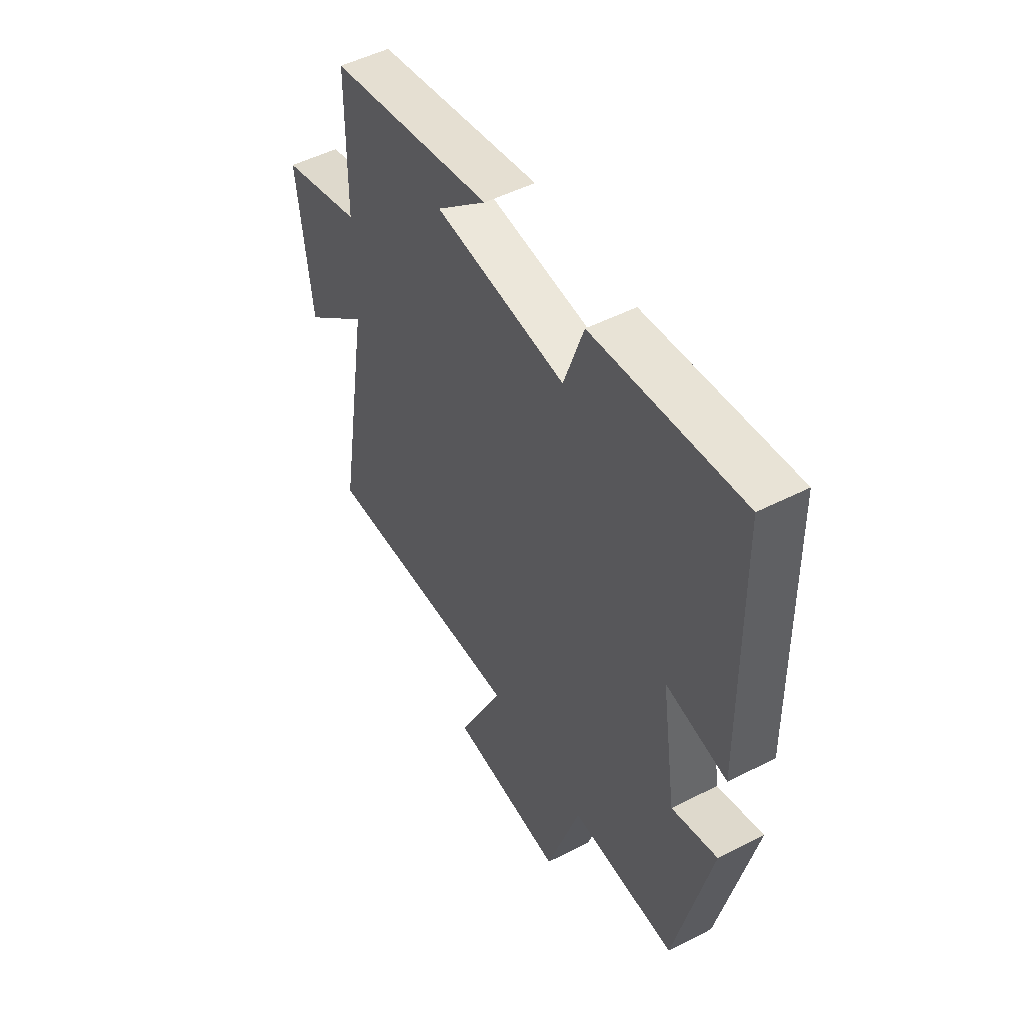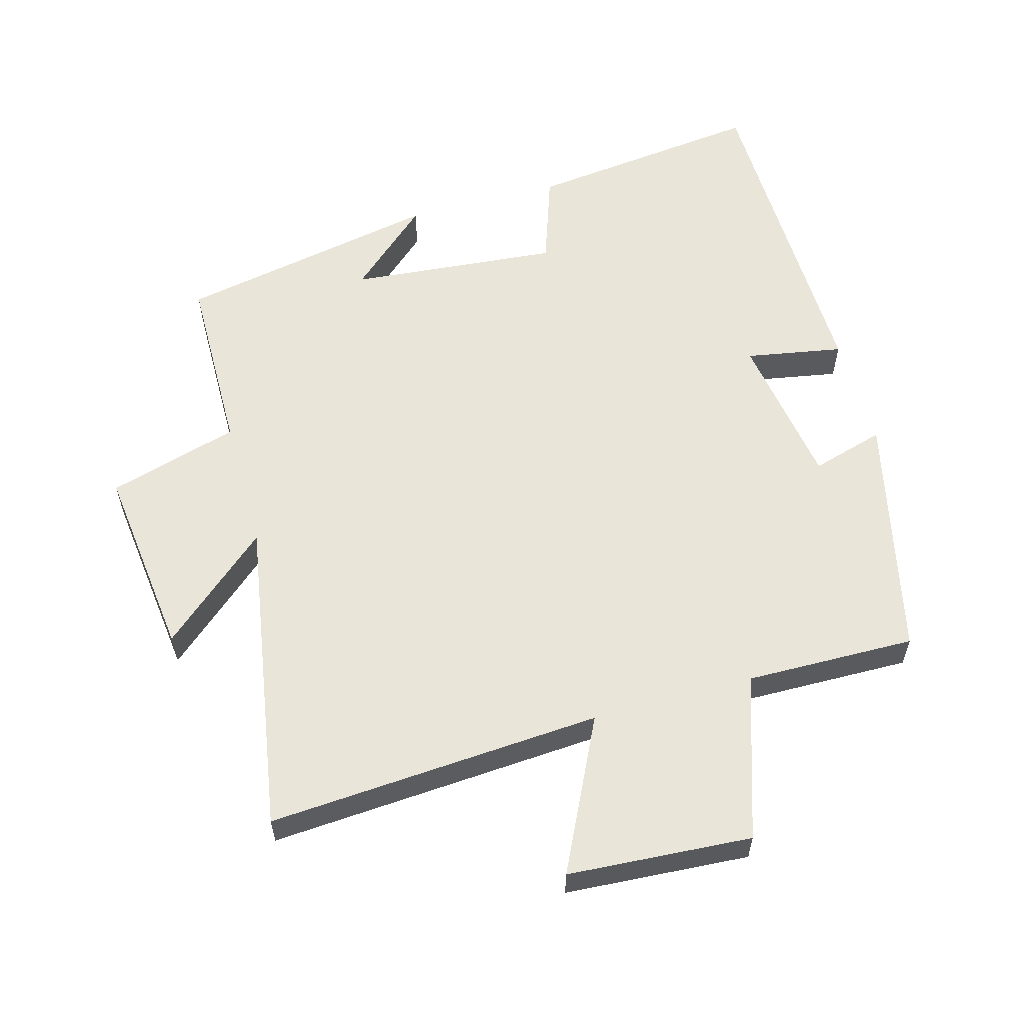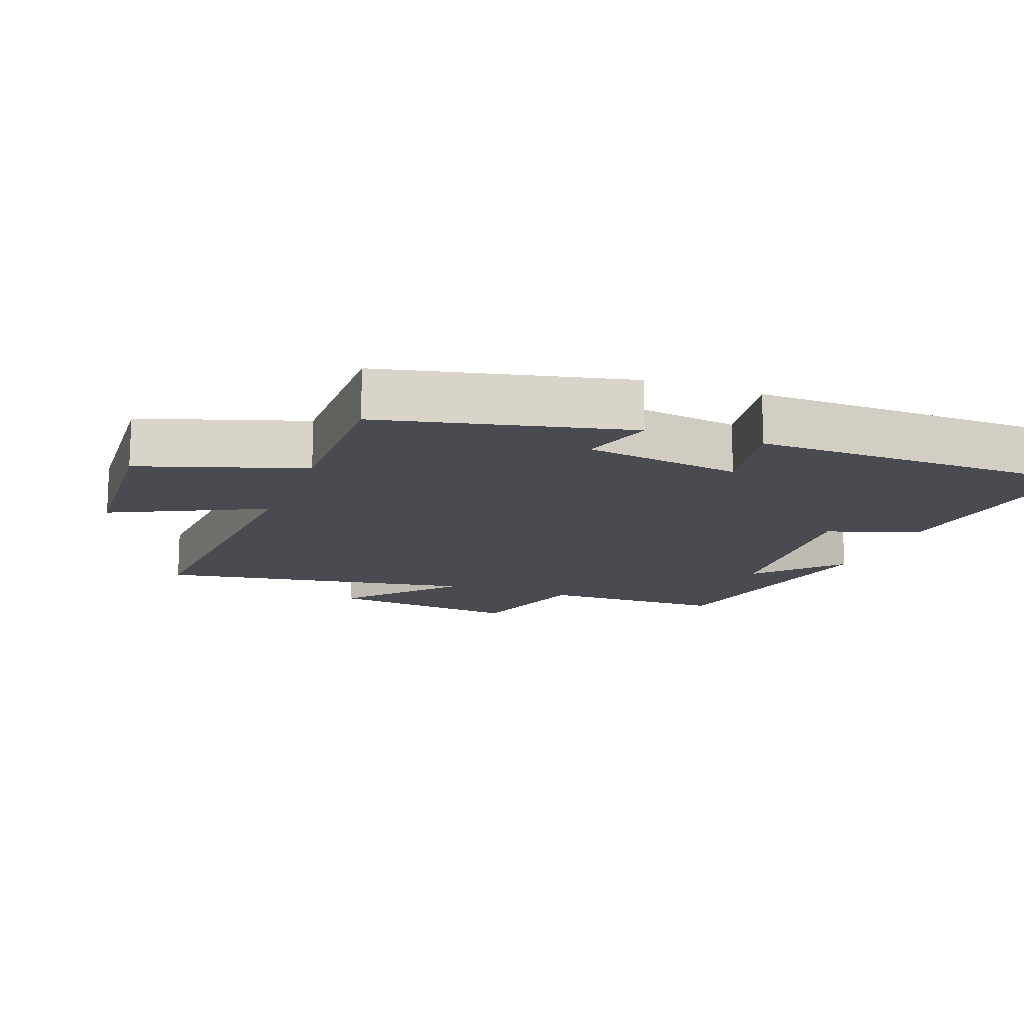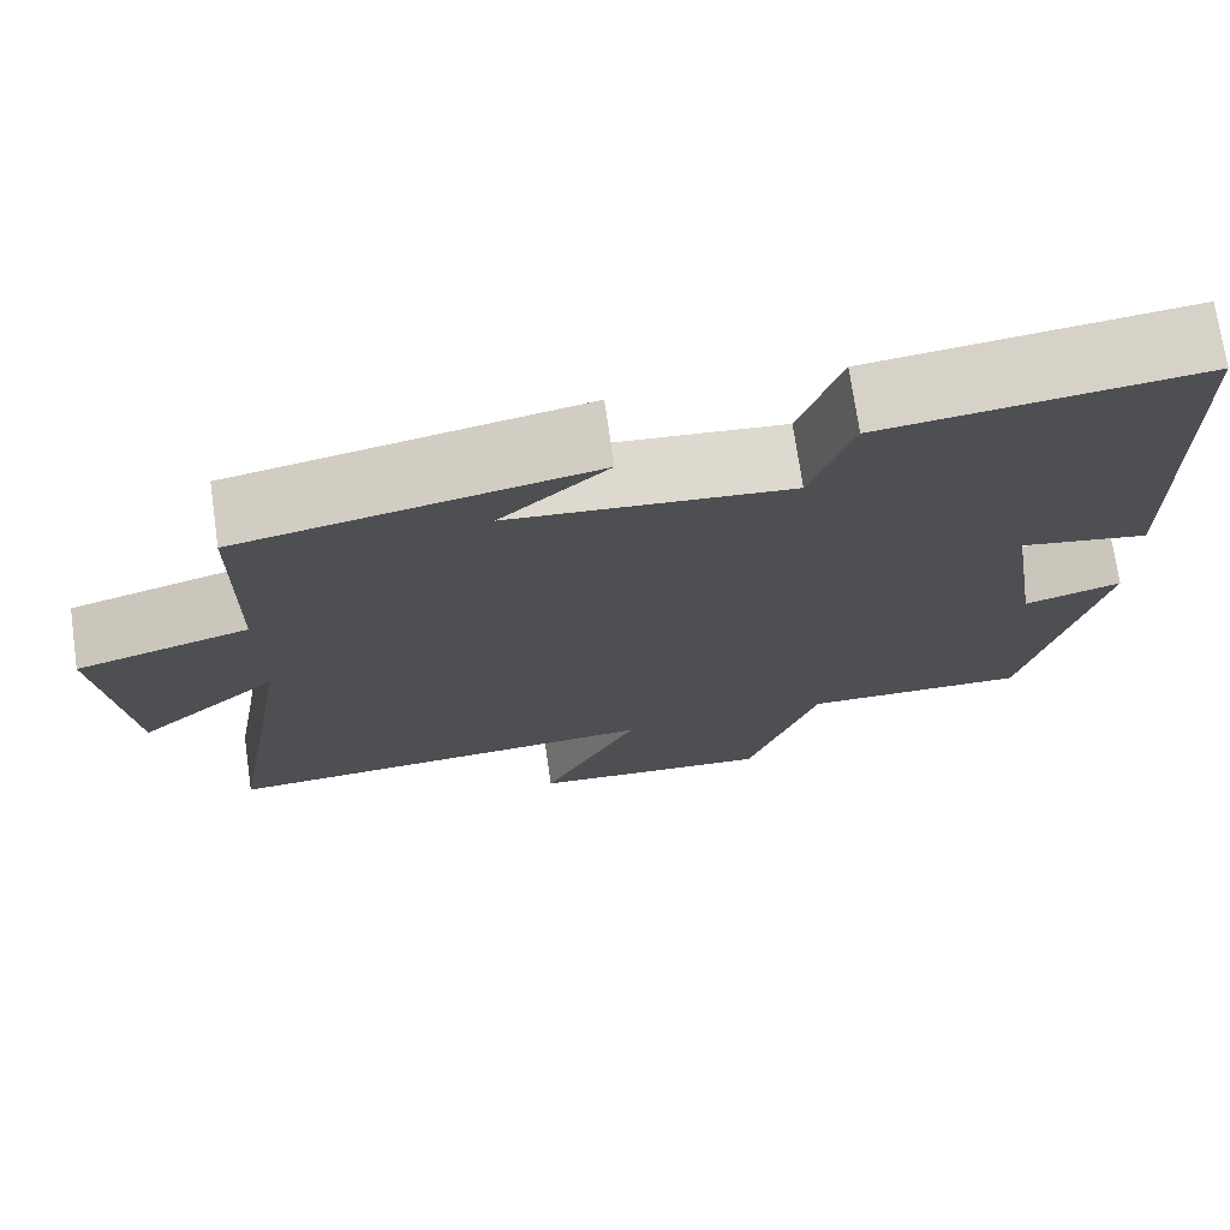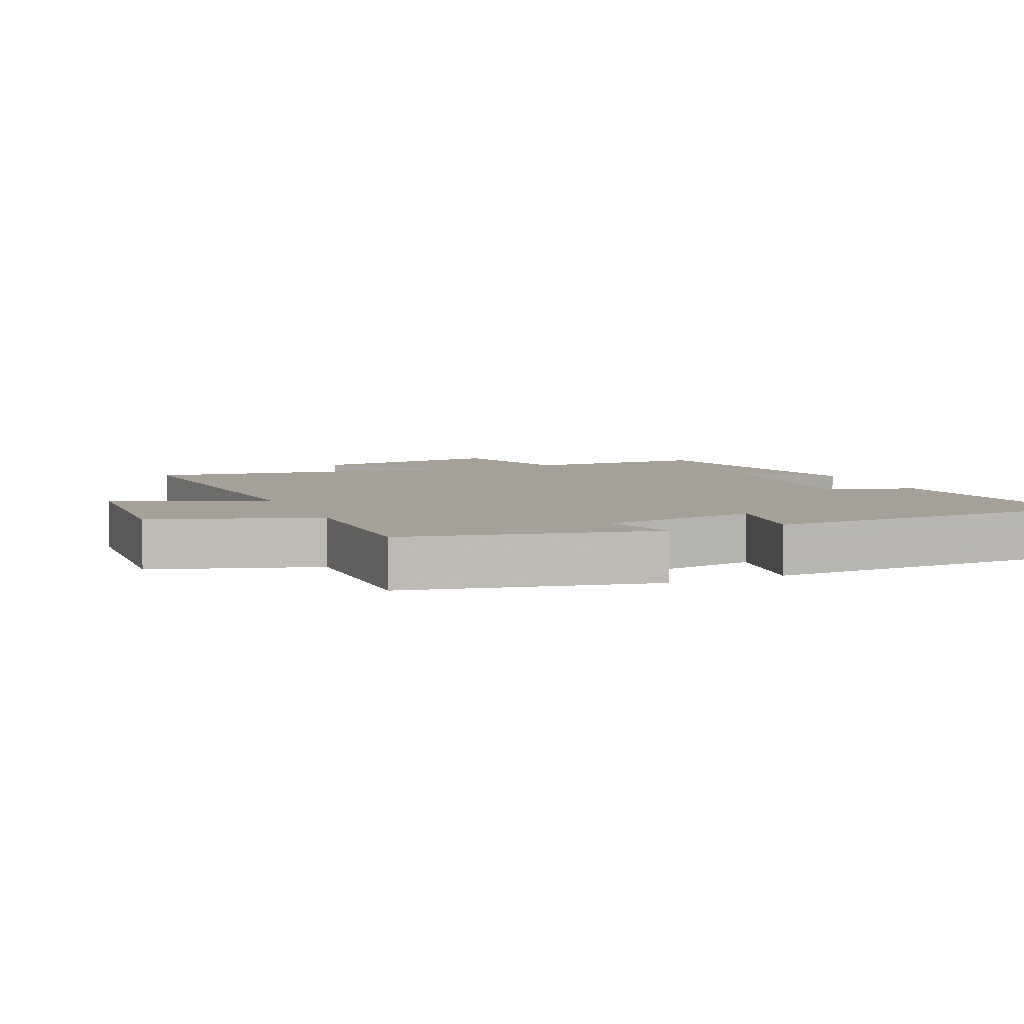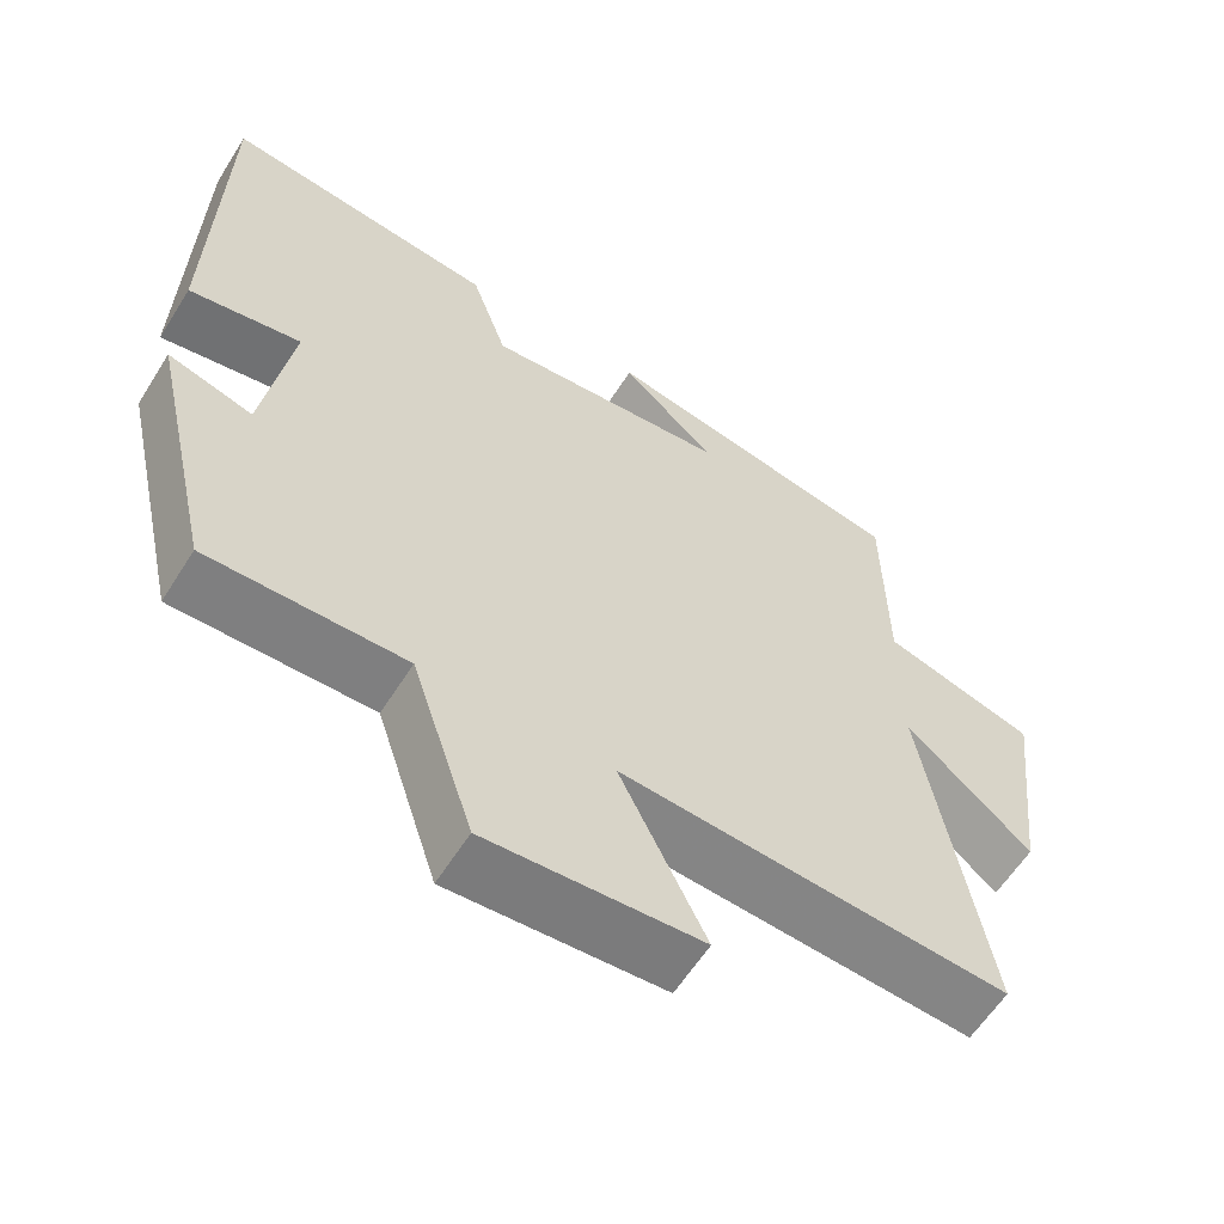
<metadata>
{"format":"obj","ext":"obj","renderer":"f3d","projection":"perspective","resolution":1024,"background":"white","views":[{"elev":50.5,"azim":-119.2,"up":"+Z"},{"elev":58.3,"azim":164.5,"up":"+Y"},{"elev":-14.4,"azim":-110.6,"up":"+Y"},{"elev":72.9,"azim":171.8,"up":"+Z"},{"elev":6.1,"azim":-113.9,"up":"+Y"},{"elev":-60.2,"azim":-32.1,"up":"+Z"}]}
</metadata>
<code>
v 0.579 0.07 -0.534
v 0.081 0.07 -0.5
v 0.191 0.07 -0.726
v -0.083 0.07 -0.744
v -0.163 0.07 -0.5
v -0.416 0.07 -0.504
v -0.5 0.07 -0.137
v -0.391 0.07 -0.169
v -0.355 0.07 0.065
v -0.5 0.07 0.039
v -0.491 0.07 0.543
v -0.137 0.07 0.5
v -0.09 0.07 0.362
v 0.224 0.07 0.39
v 0.103 0.07 0.5
v 0.497 0.07 0.422
v 0.5 0.07 0.146
v 0.695 0.07 0.089
v 0.661 0.07 -0.201
v 0.5 0.07 -0.06
v 0.579 0 -0.534
v 0.081 0 -0.5
v 0.191 0 -0.726
v -0.083 0 -0.744
v -0.163 0 -0.5
v -0.416 0 -0.504
v -0.5 0 -0.137
v -0.391 0 -0.169
v -0.355 0 0.065
v -0.5 0 0.039
v -0.491 0 0.543
v -0.137 0 0.5
v -0.09 0 0.362
v 0.224 0 0.39
v 0.103 0 0.5
v 0.497 0 0.422
v 0.5 0 0.146
v 0.695 0 0.089
v 0.661 0 -0.201
v 0.5 0 -0.06
f 17 18 19 20
f 16 17 20
f 14 15 16
f 14 16 20
f 20 1 2
f 14 20 2
f 13 14 2
f 11 12 13
f 10 11 13
f 9 10 13
f 8 9 13 2
f 5 6 7 8
f 2 3 4 5
f 2 5 8
f 40 39 38 37
f 40 37 36
f 36 35 34
f 40 36 34
f 22 21 40
f 22 40 34
f 22 34 33
f 33 32 31
f 33 31 30
f 33 30 29
f 22 33 29 28
f 28 27 26 25
f 25 24 23 22
f 28 25 22
f 1 21 22 2
f 2 22 23 3
f 3 23 24 4
f 4 24 25 5
f 5 25 26 6
f 6 26 27 7
f 7 27 28 8
f 8 28 29 9
f 9 29 30 10
f 10 30 31 11
f 11 31 32 12
f 12 32 33 13
f 13 33 34 14
f 14 34 35 15
f 15 35 36 16
f 16 36 37 17
f 17 37 38 18
f 18 38 39 19
f 19 39 40 20
f 20 40 21 1

</code>
